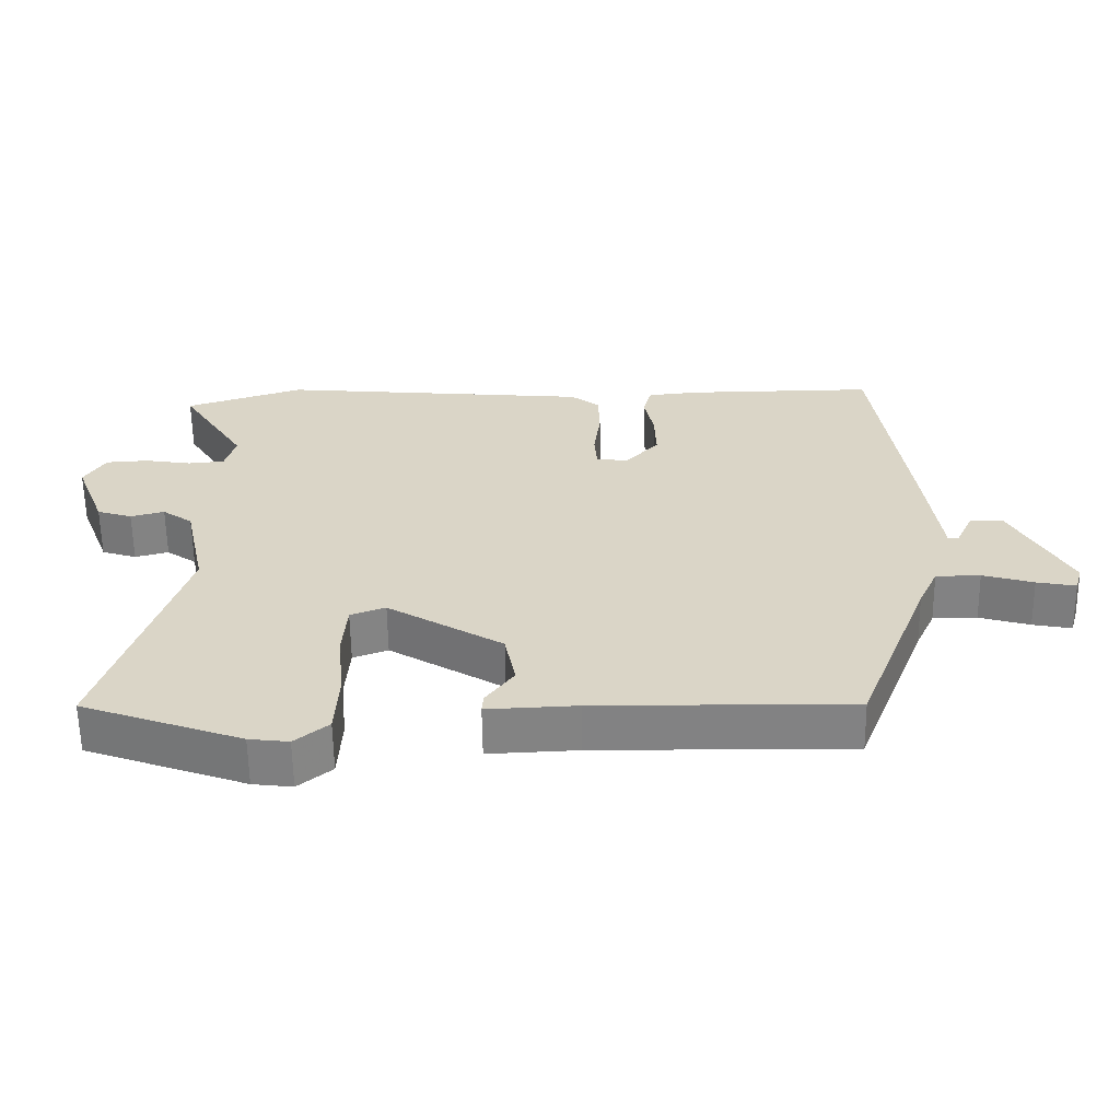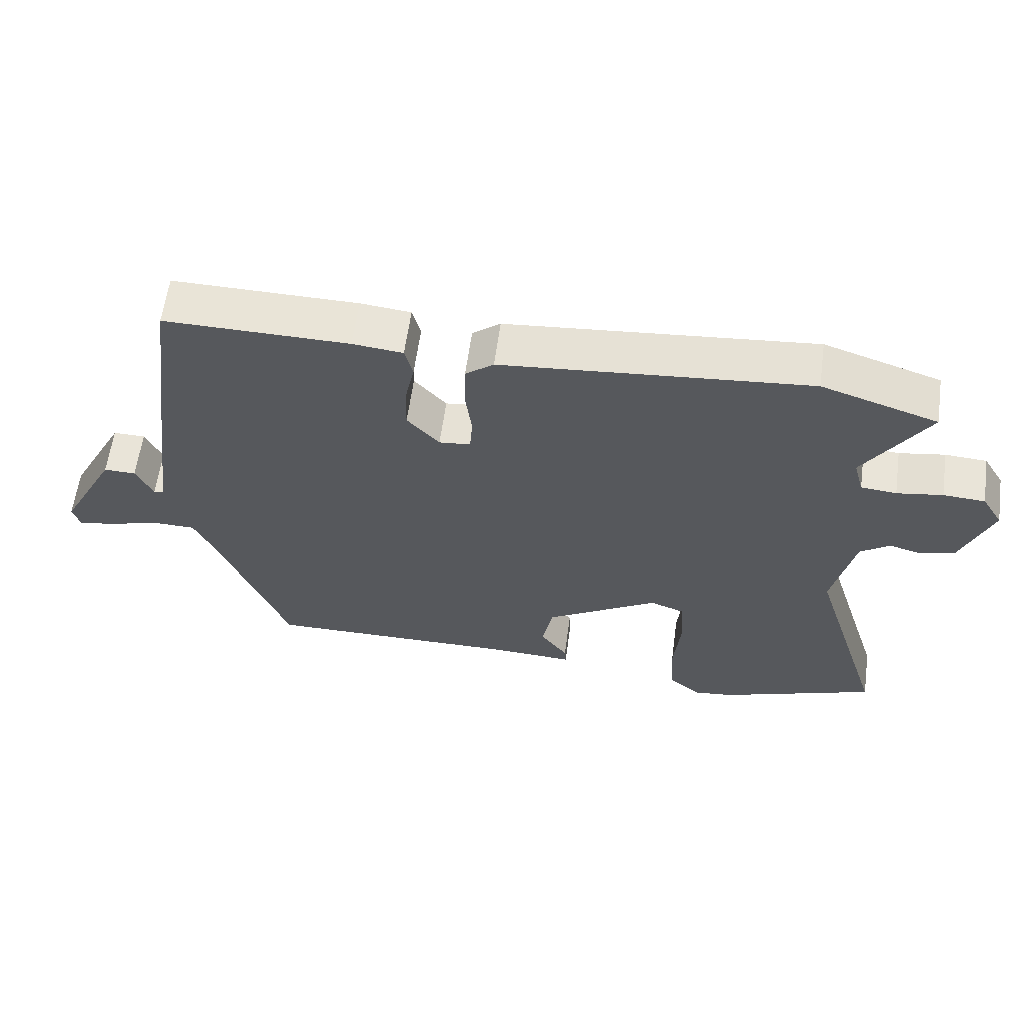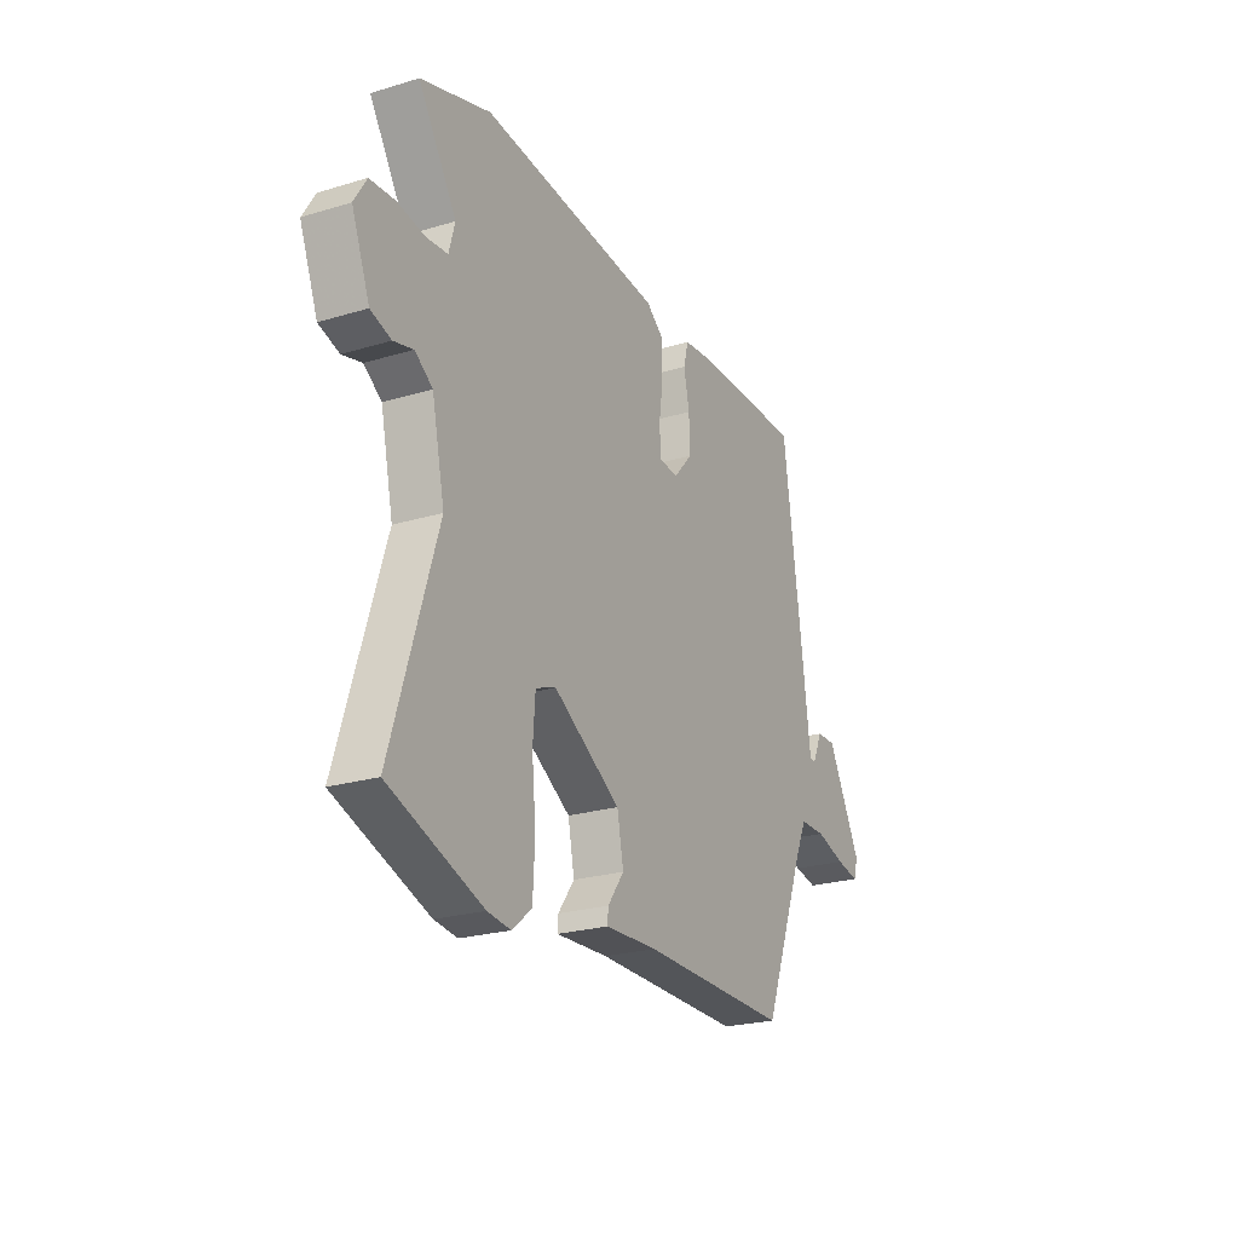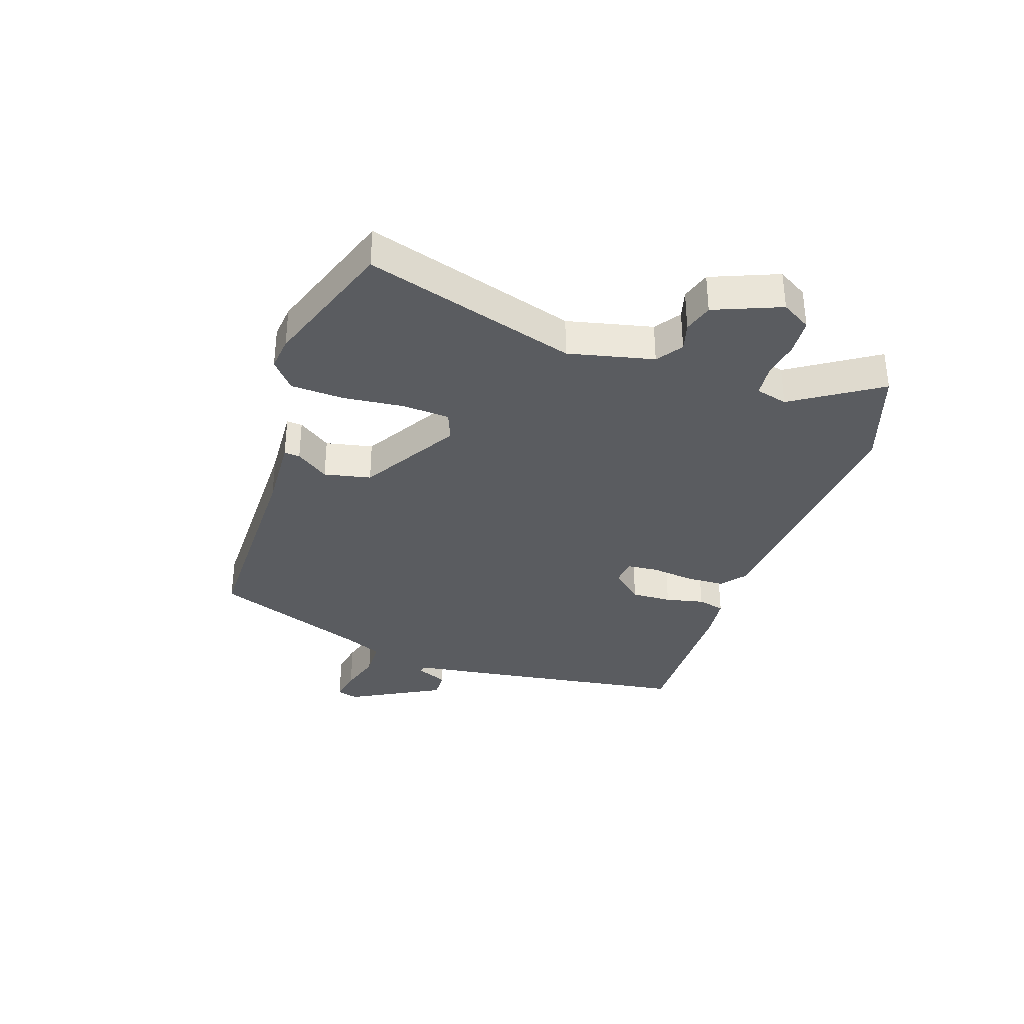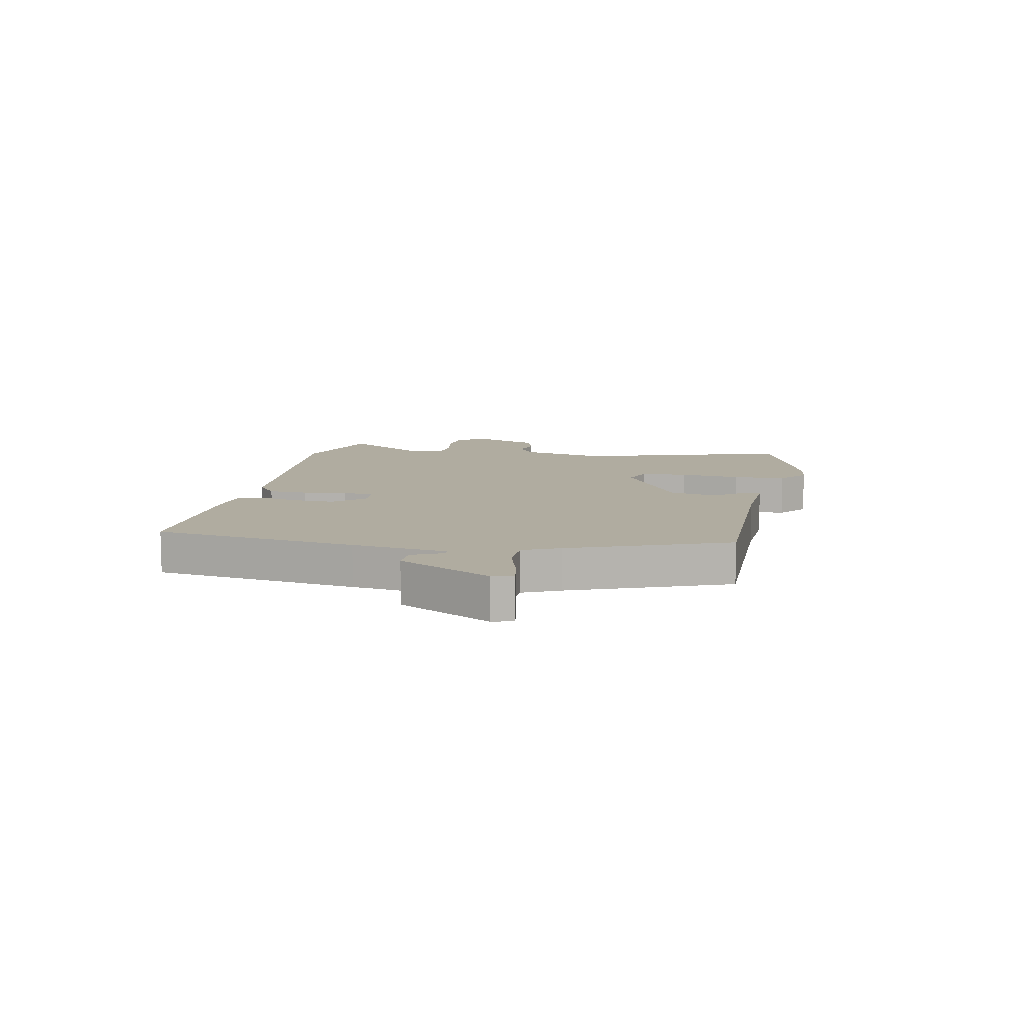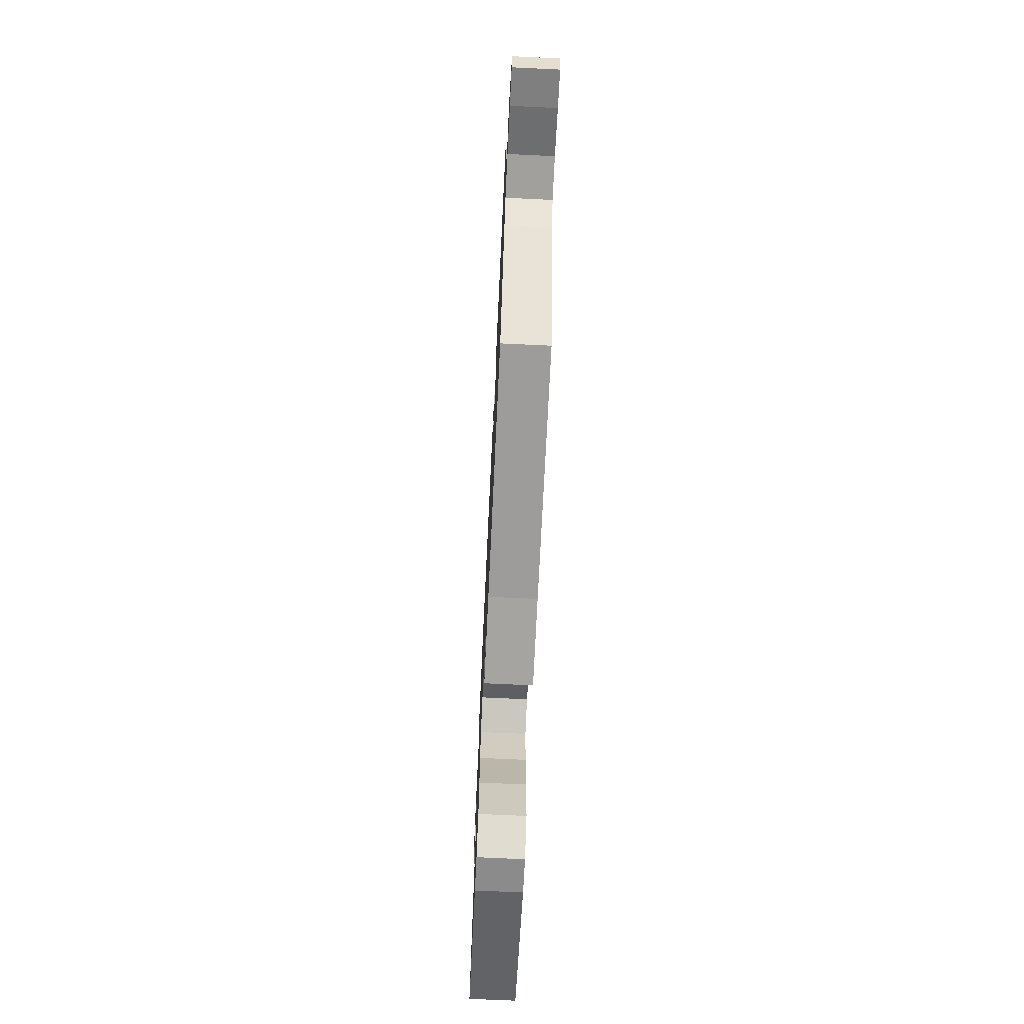
<metadata>
{"format":"obj","ext":"obj","renderer":"f3d","projection":"perspective","resolution":1024,"background":"white","views":[{"elev":-60.8,"azim":0.8,"up":"+Z"},{"elev":61.1,"azim":-172.2,"up":"+Z"},{"elev":-23.7,"azim":-63.2,"up":"+Z"},{"elev":-34.1,"azim":-108.1,"up":"+Y"},{"elev":10.0,"azim":101.6,"up":"+Y"},{"elev":-70.8,"azim":87.3,"up":"+Z"}]}
</metadata>
<code>
v 0.498 0.07 0.493
v 0.546 0.07 0.142
v 0.567 0.07 -0.022
v 0.582 0.07 -0.023
v 0.607 0.07 0.031
v 0.655 0.07 0.032
v 0.74 0.07 -0.129
v 0.729 0.07 -0.166
v 0.672 0.07 -0.155
v 0.598 0.07 -0.133
v 0.533 0.07 -0.134
v 0.504 0.07 -0.197
v 0.398 0.07 -0.468
v 0.026 0.07 -0.464
v -0.105 0.07 -0.47
v -0.103 0.07 -0.443
v -0.062 0.07 -0.387
v -0.078 0.07 -0.306
v -0.246 0.07 -0.204
v -0.297 0.07 -0.223
v -0.303 0.07 -0.304
v -0.293 0.07 -0.409
v -0.298 0.07 -0.501
v -0.347 0.07 -0.541
v -0.405 0.07 -0.534
v -0.638 0.07 -0.45
v -0.525 0.07 -0.087
v -0.557 0.07 0.06
v -0.601 0.07 0.091
v -0.65 0.07 0.078
v -0.701 0.07 0.094
v -0.746 0.07 0.209
v -0.715 0.07 0.26
v -0.653 0.07 0.264
v -0.585 0.07 0.253
v -0.532 0.07 0.258
v -0.517 0.07 0.313
v -0.612 0.07 0.463
v -0.439 0.07 0.52
v 0.018 0.07 0.479
v 0.06 0.07 0.446
v 0.062 0.07 0.378
v 0.052 0.07 0.303
v 0.056 0.07 0.249
v 0.103 0.07 0.244
v 0.151 0.07 0.298
v 0.149 0.07 0.368
v 0.135 0.07 0.435
v 0.147 0.07 0.482
v 0.222 0.07 0.49
v 0.498 0 0.493
v 0.546 0 0.142
v 0.567 0 -0.022
v 0.582 0 -0.023
v 0.607 0 0.031
v 0.655 0 0.032
v 0.74 0 -0.129
v 0.729 0 -0.166
v 0.672 0 -0.155
v 0.598 0 -0.133
v 0.533 0 -0.134
v 0.504 0 -0.197
v 0.398 0 -0.468
v 0.026 0 -0.464
v -0.105 0 -0.47
v -0.103 0 -0.443
v -0.062 0 -0.387
v -0.078 0 -0.306
v -0.246 0 -0.204
v -0.297 0 -0.223
v -0.303 0 -0.304
v -0.293 0 -0.409
v -0.298 0 -0.501
v -0.347 0 -0.541
v -0.405 0 -0.534
v -0.638 0 -0.45
v -0.525 0 -0.087
v -0.557 0 0.06
v -0.601 0 0.091
v -0.65 0 0.078
v -0.701 0 0.094
v -0.746 0 0.209
v -0.715 0 0.26
v -0.653 0 0.264
v -0.585 0 0.253
v -0.532 0 0.258
v -0.517 0 0.313
v -0.612 0 0.463
v -0.439 0 0.52
v 0.018 0 0.479
v 0.06 0 0.446
v 0.062 0 0.378
v 0.052 0 0.303
v 0.056 0 0.249
v 0.103 0 0.244
v 0.151 0 0.298
v 0.149 0 0.368
v 0.135 0 0.435
v 0.147 0 0.482
v 0.222 0 0.49
f 1 2 3
f 50 1 3
f 49 50 3
f 48 49 3
f 47 48 3
f 46 47 3
f 45 46 3
f 44 45 3
f 41 42 43
f 40 41 43
f 39 40 43
f 38 39 43
f 37 38 43
f 36 37 43 44
f 35 36 44 3
f 33 34 35
f 32 33 35
f 31 32 35
f 30 31 35
f 29 30 35
f 28 29 35 3
f 25 26 27
f 24 25 27
f 23 24 27
f 22 23 27
f 21 22 27
f 20 21 27 28
f 19 20 28
f 18 19 28 3
f 14 15 16 17
f 17 18 3
f 14 17 3
f 13 14 3
f 12 13 3
f 8 9 10
f 7 8 10
f 6 7 10
f 5 6 10
f 4 5 10
f 4 10 11
f 3 4 11 12
f 53 52 51
f 53 51 100
f 53 100 99
f 53 99 98
f 53 98 97
f 53 97 96
f 53 96 95
f 53 95 94
f 93 92 91
f 93 91 90
f 93 90 89
f 93 89 88
f 93 88 87
f 94 93 87 86
f 53 94 86 85
f 85 84 83
f 85 83 82
f 85 82 81
f 85 81 80
f 85 80 79
f 53 85 79 78
f 77 76 75
f 77 75 74
f 77 74 73
f 77 73 72
f 77 72 71
f 78 77 71 70
f 78 70 69
f 53 78 69 68
f 67 66 65 64
f 53 68 67
f 53 67 64
f 53 64 63
f 53 63 62
f 60 59 58
f 60 58 57
f 60 57 56
f 60 56 55
f 60 55 54
f 61 60 54
f 62 61 54 53
f 1 51 52 2
f 2 52 53 3
f 3 53 54 4
f 4 54 55 5
f 5 55 56 6
f 6 56 57 7
f 7 57 58 8
f 8 58 59 9
f 9 59 60 10
f 10 60 61 11
f 11 61 62 12
f 12 62 63 13
f 13 63 64 14
f 14 64 65 15
f 15 65 66 16
f 16 66 67 17
f 17 67 68 18
f 18 68 69 19
f 19 69 70 20
f 20 70 71 21
f 21 71 72 22
f 22 72 73 23
f 23 73 74 24
f 24 74 75 25
f 25 75 76 26
f 26 76 77 27
f 27 77 78 28
f 28 78 79 29
f 29 79 80 30
f 30 80 81 31
f 31 81 82 32
f 32 82 83 33
f 33 83 84 34
f 34 84 85 35
f 35 85 86 36
f 36 86 87 37
f 37 87 88 38
f 38 88 89 39
f 39 89 90 40
f 40 90 91 41
f 41 91 92 42
f 42 92 93 43
f 43 93 94 44
f 44 94 95 45
f 45 95 96 46
f 46 96 97 47
f 47 97 98 48
f 48 98 99 49
f 49 99 100 50
f 50 100 51 1

</code>
